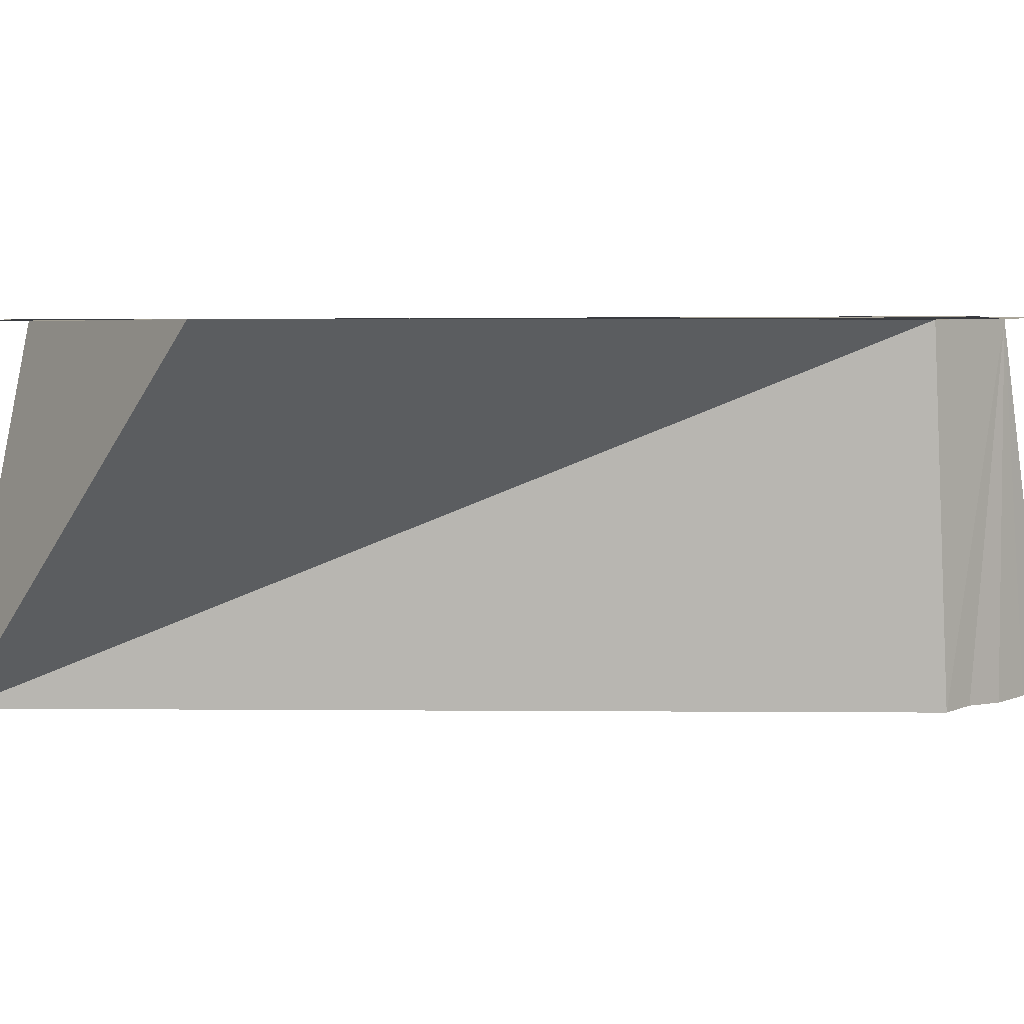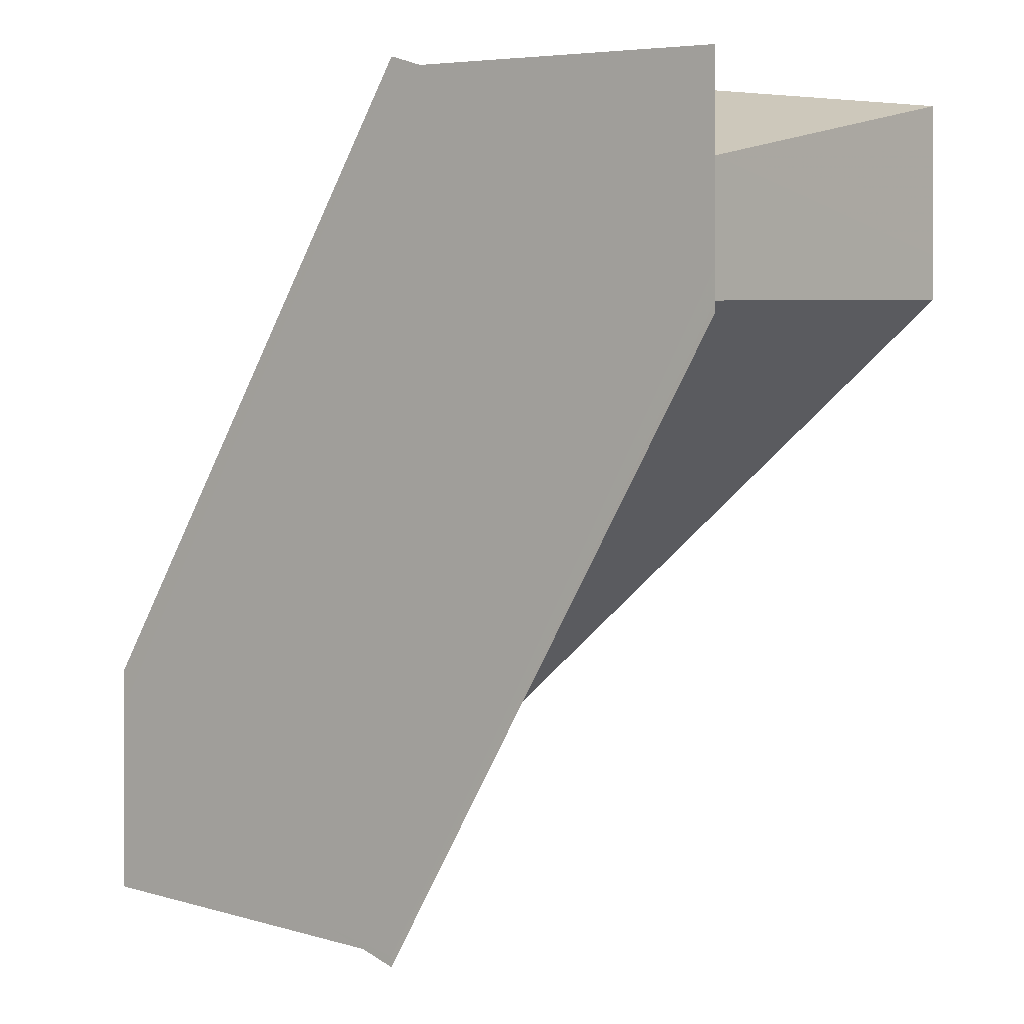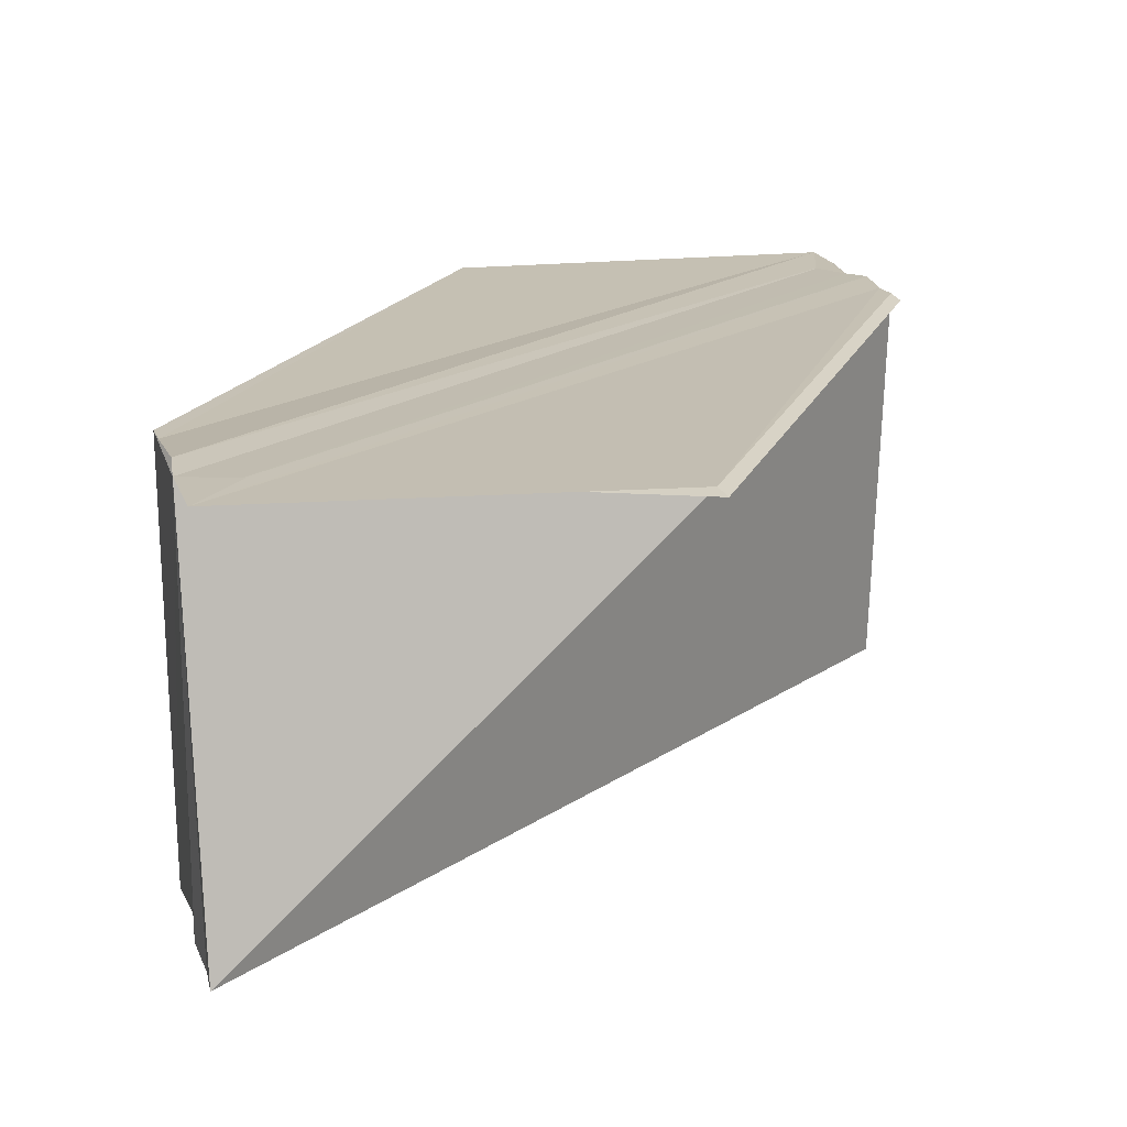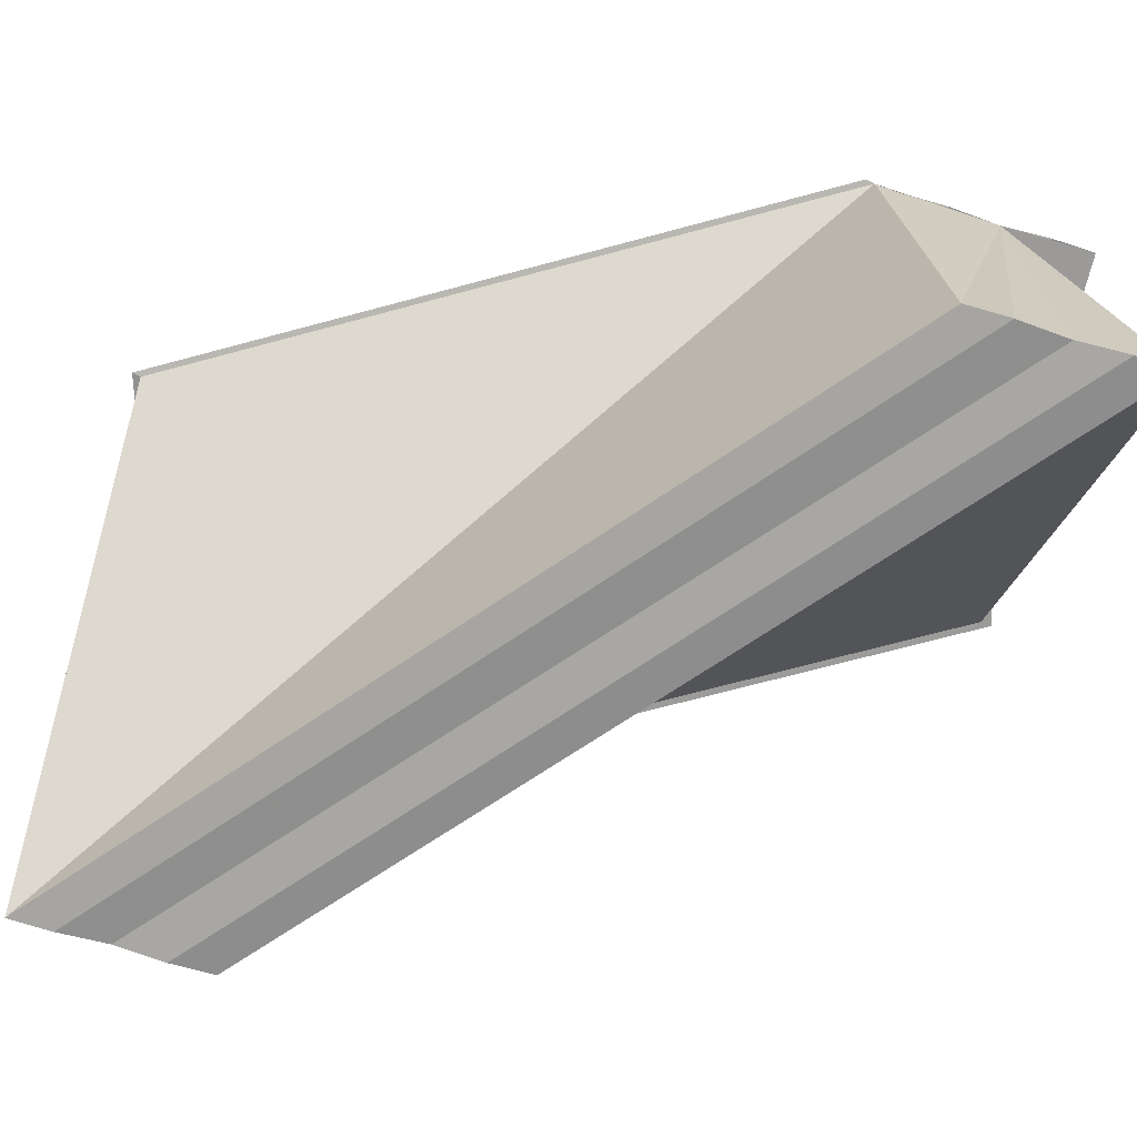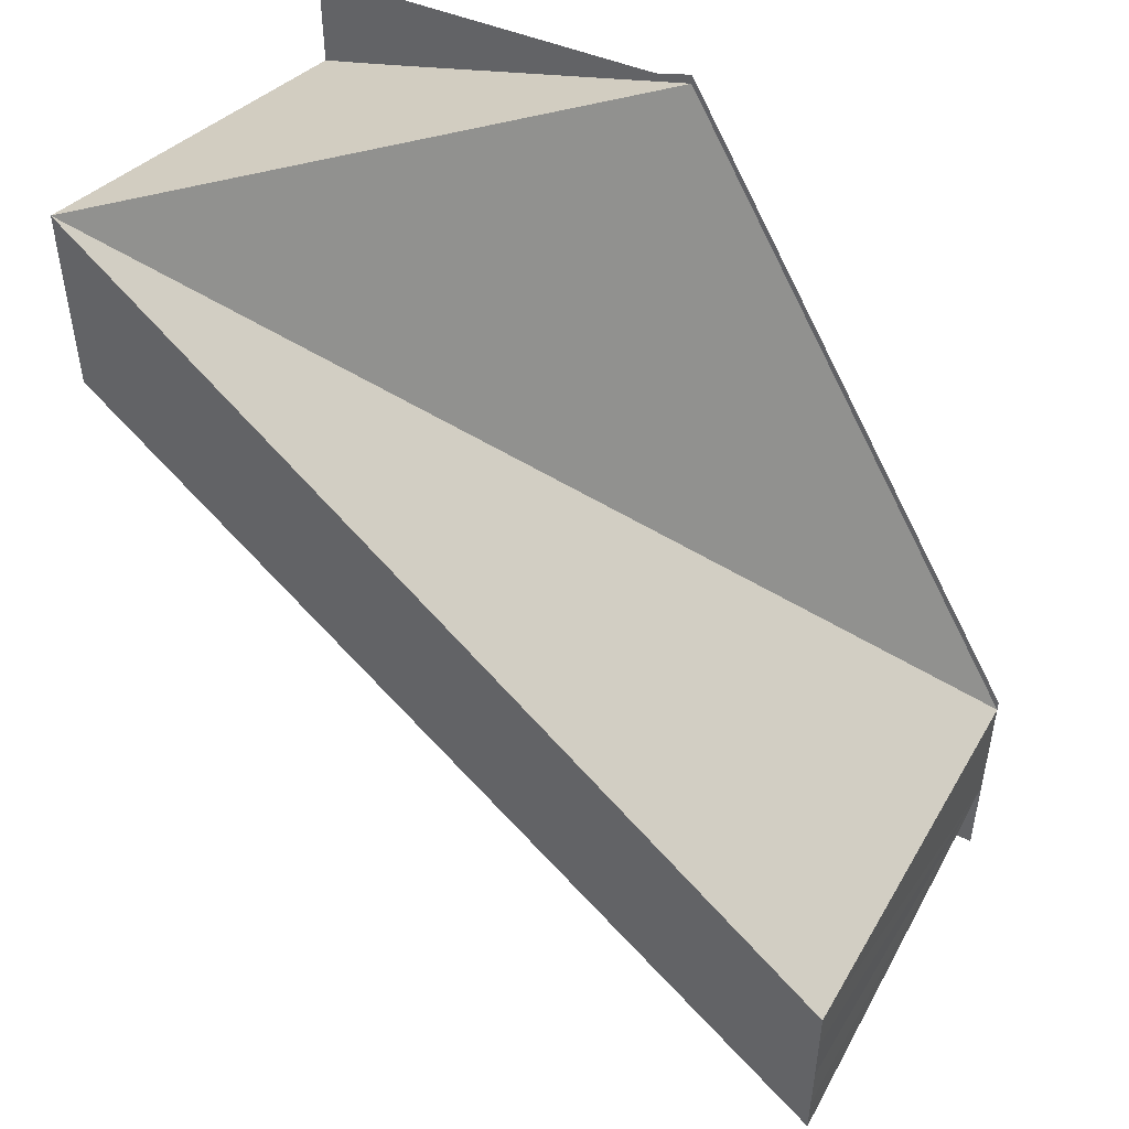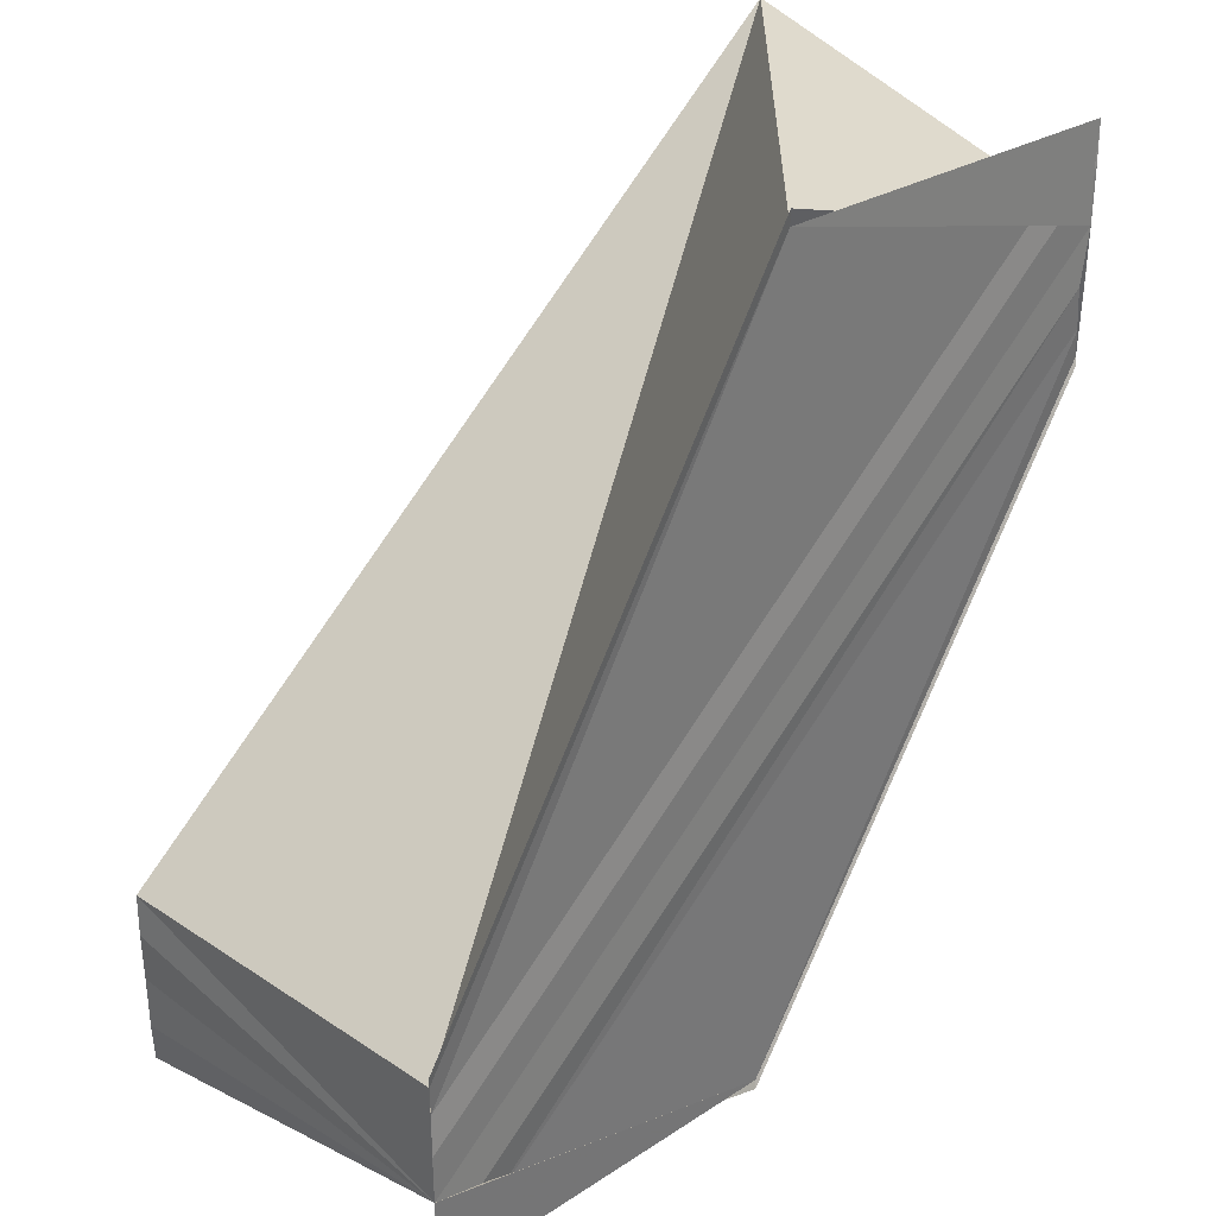
<metadata>
{"format":"obj","ext":"obj","renderer":"f3d","projection":"perspective","resolution":1024,"background":"white","views":[{"elev":4.4,"azim":41.3,"up":"+Y"},{"elev":-0.3,"azim":-139.9,"up":"+Z"},{"elev":17.8,"azim":-14.8,"up":"+Y"},{"elev":-69.0,"azim":-107.2,"up":"+Y"},{"elev":48.5,"azim":30.9,"up":"+Z"},{"elev":33.3,"azim":135.4,"up":"+Z"}]}
</metadata>
<code>
o 2060
v 2168 1876 8.383
v 2168 1876 8.382
v 2168 1876 8.367
v 2168 1876 8.38
v 2168 1876 8.366
v 2168 1876 8.384
v 2168 1876 8.368
v 2168 1876 8.385
v 2168 1876 8.37
v 2168 1876 8.384
v 2168 1876 8.368
v 2168 1876 8.383
v 2168 1876 8.367
v 2168 1876 8.382
v 2168 1876 8.366
v 2168 1876 8.38
v 2168 1876 8.365
v 2168 1876 8.383
v 2168 1876 8.382
v 2168 1876 8.383
v 2168 1876 8.384
v 2168 1876 8.385
v 2168 1876 8.37
v 2168 1876 8.37
v 2168 1876 8.386
v 2168 1876 8.383
v 2168 1876 8.386
v 2168 1876 8.371
v 2168 1876 8.37
v 2168 1876 8.386
v 2168 1876 8.386
v 2168 1876 8.37
v 2168 1876 8.37
v 2168 1876 8.385
v 2168 1876 8.368
v 2168 1876 8.385
v 2168 1876 8.384
v 2168 1876 8.367
v 2168 1876 8.38
v 2168 1876 8.38
v 2168 1876 8.38
v 2168 1876 8.365
v 2168 1876 8.366
v 2168 1876 8.382
v 2168 1876 8.365
v 2168 1876 8.38
v 2168 1876 8.38
v 2168 1876 8.364
v 2168 1876 8.364
v 2168 1876 8.379
v 2168 1876 8.38
v 2168 1876 8.367
v 2168 1876 8.365
v 2168 1876 8.366
v 2168 1876 8.367
v 2168 1876 8.368
v 2168 1876 8.37
v 2168 1876 8.364
v 2168 1876 8.365
v 2168 1876 8.367
v 2168 1876 8.364
v 2168 1876 8.38
v 2168 1876 8.379
v 2168 1876 8.364
v 2168 1876 8.379
v 2168 1876 8.364
v 2168 1876 8.367
v 2168 1876 8.364
v 2168 1876 8.365
v 2168 1876 8.38
v 2168 1876 8.386
v 2168 1876 8.386
v 2168 1876 8.37
v 2168 1876 8.385
v 2168 1876 8.386
v 2168 1876 8.371
v 2168 1876 8.383
v 2168 1876 8.386
v 2168 1876 8.385
v 2168 1876 8.383
v 2168 1876 8.386
v 2168 1876 8.386
f 1 2 3
f 2 4 5
f 6 1 7
f 8 6 9
f 9 10 11
f 11 12 13
f 13 14 15
f 15 16 17
f 18 16 19
f 18 19 20
f 18 20 21
f 18 21 22
f 23 22 24
f 18 22 25
f 26 25 27
f 28 25 29
f 30 31 28
f 32 25 33
f 34 31 32
f 35 36 32
f 37 36 35
f 38 37 35
f 18 37 38
f 18 39 40
f 41 39 42
f 43 18 38
f 44 18 43
f 45 44 43
f 46 44 45
f 42 47 48
f 49 47 48
f 50 51 49
f 52 53 48
f 38 54 53
f 38 55 54
f 38 56 55
f 38 24 56
f 38 23 57
f 38 58 59
f 60 61 58
f 62 63 64
f 64 65 66
f 67 68 66
f 64 46 69
f 70 46 64
f 71 72 73
f 71 74 73
f 73 75 76
f 77 78 79
f 80 81 82

</code>
